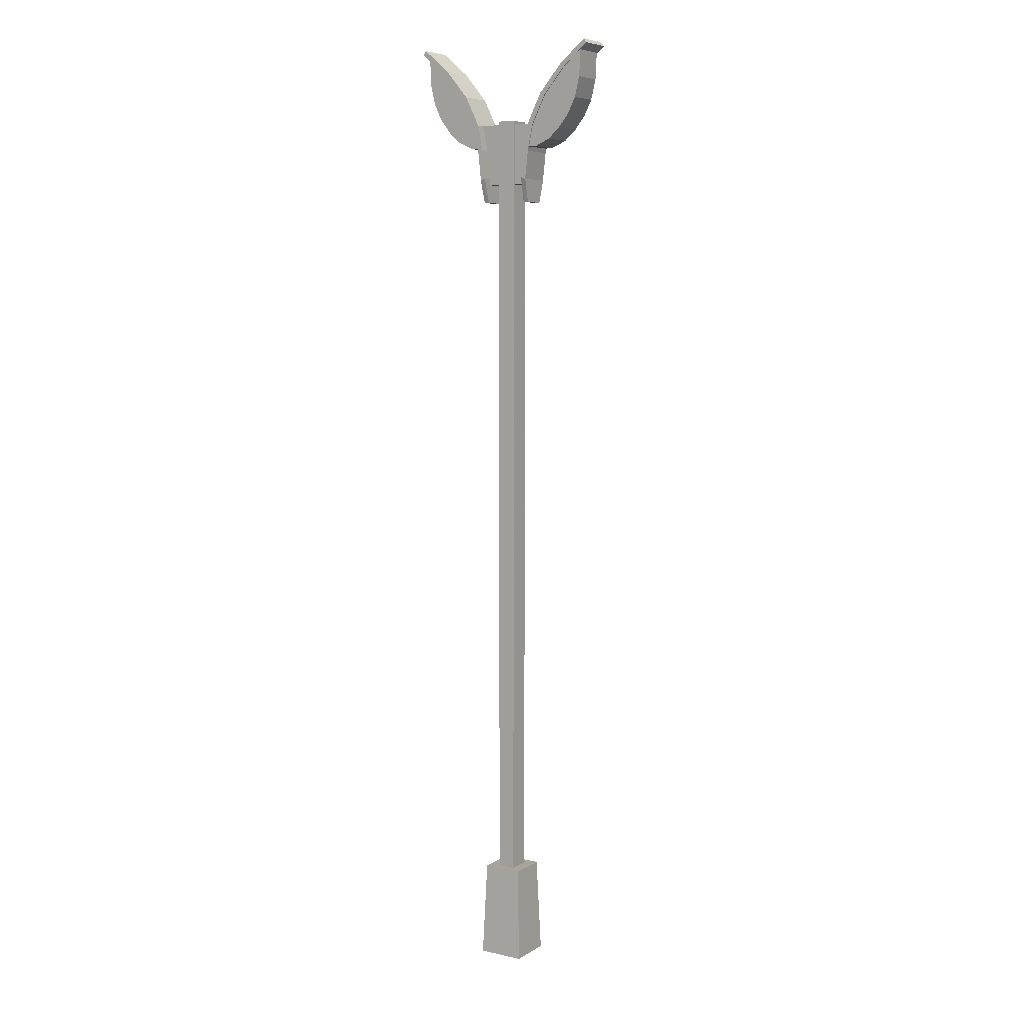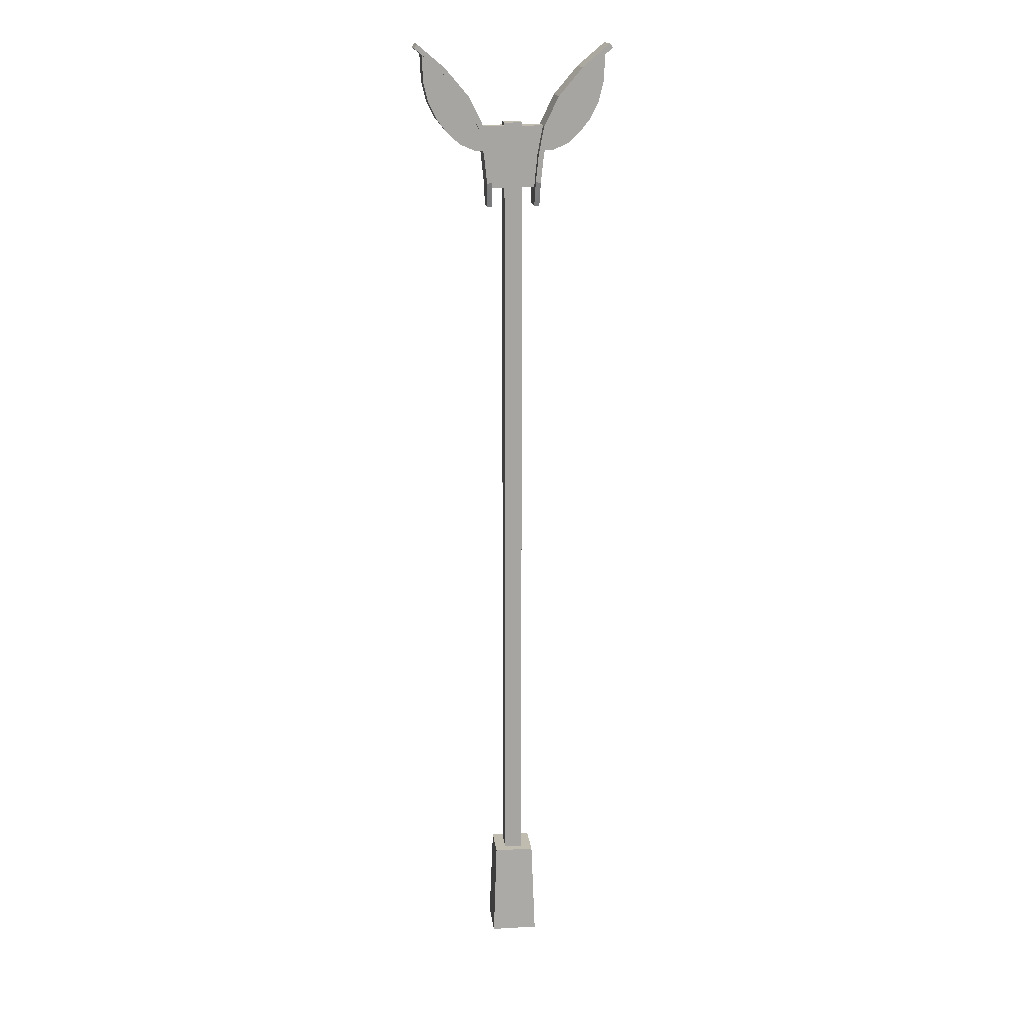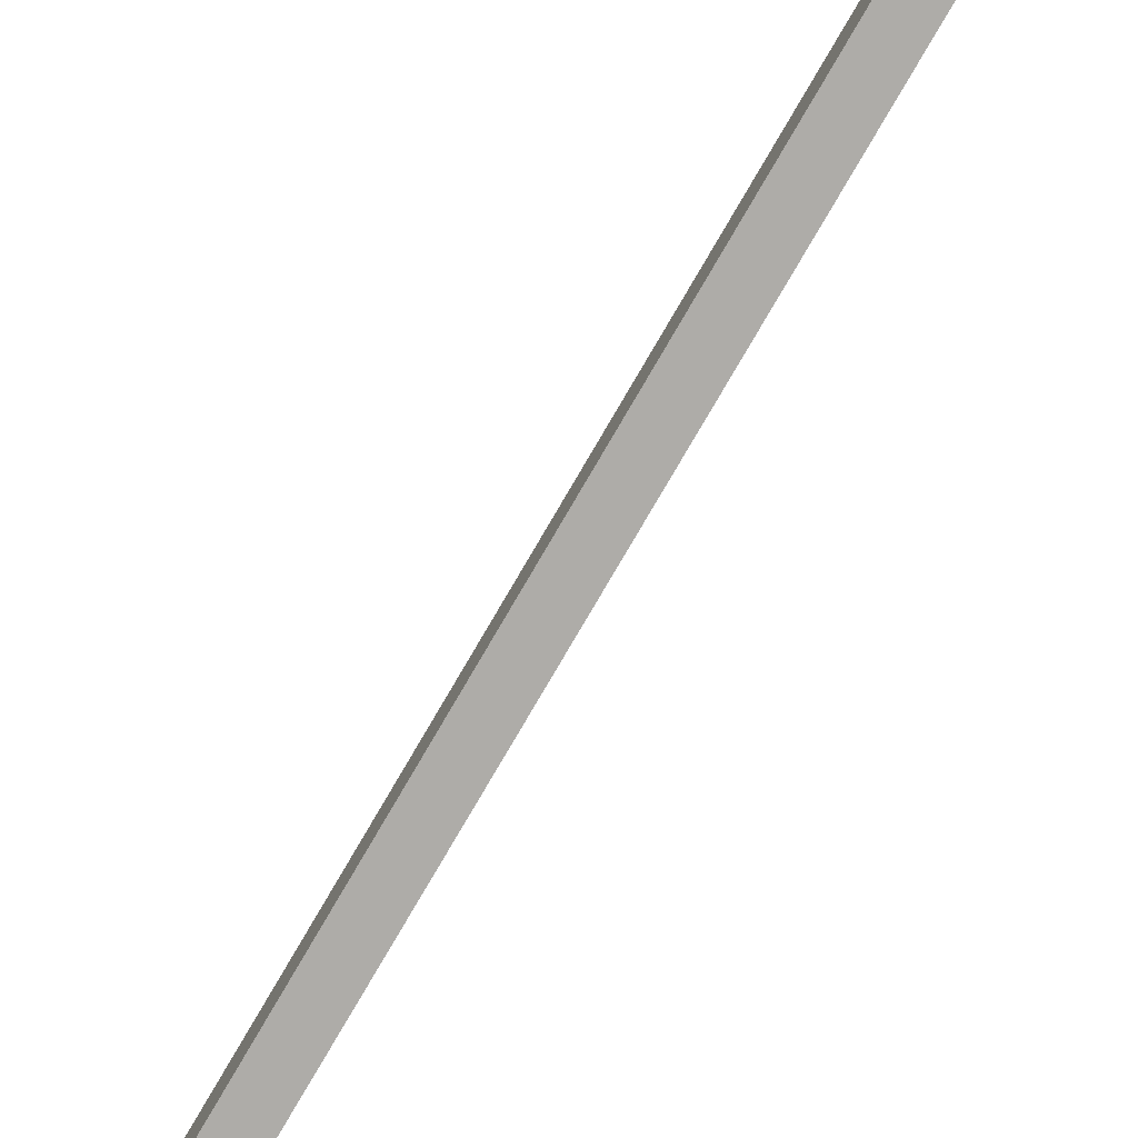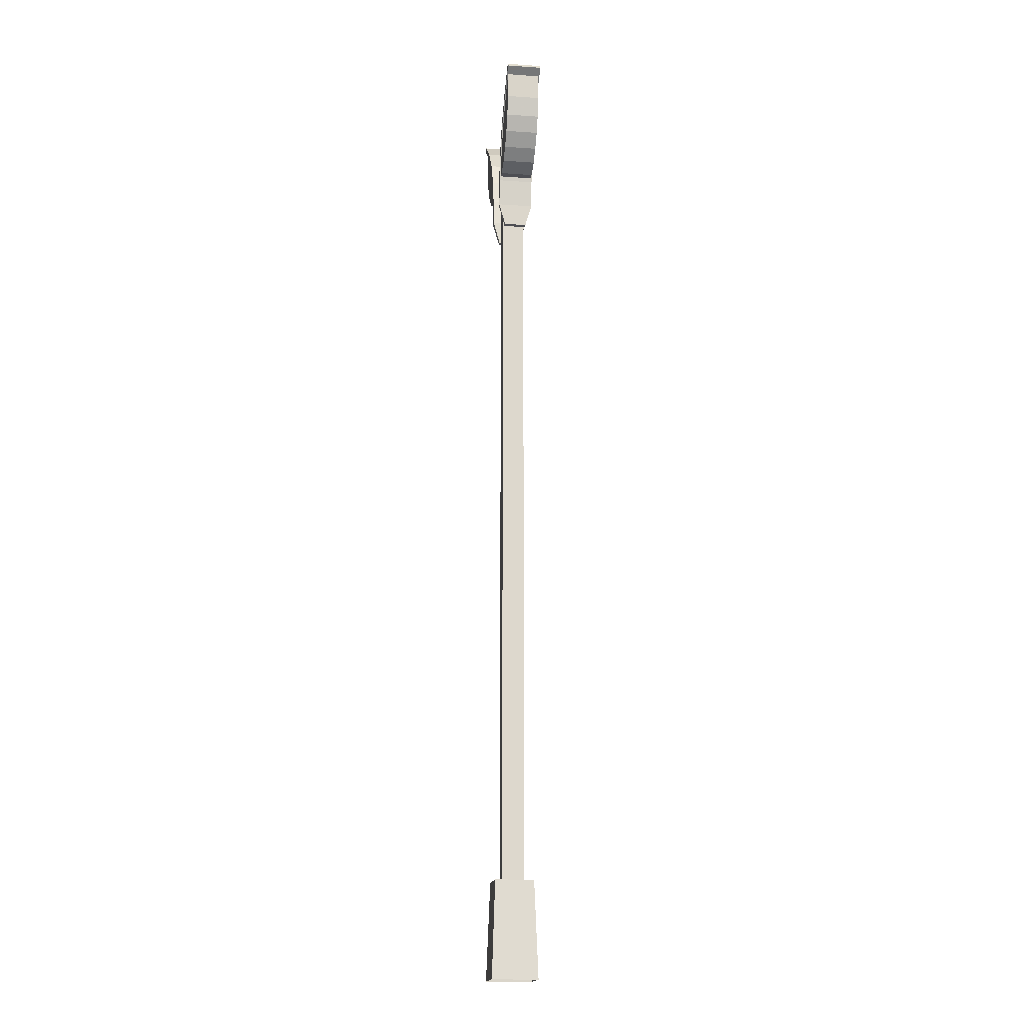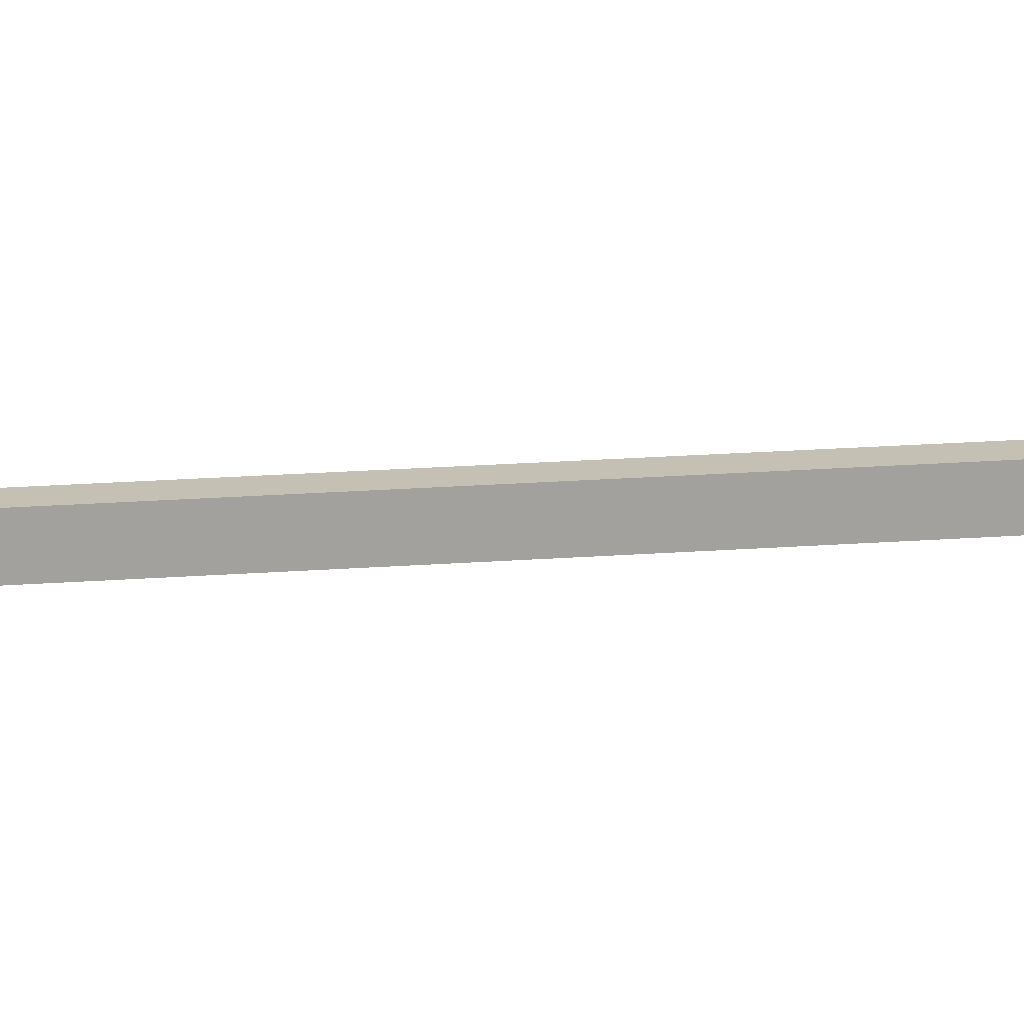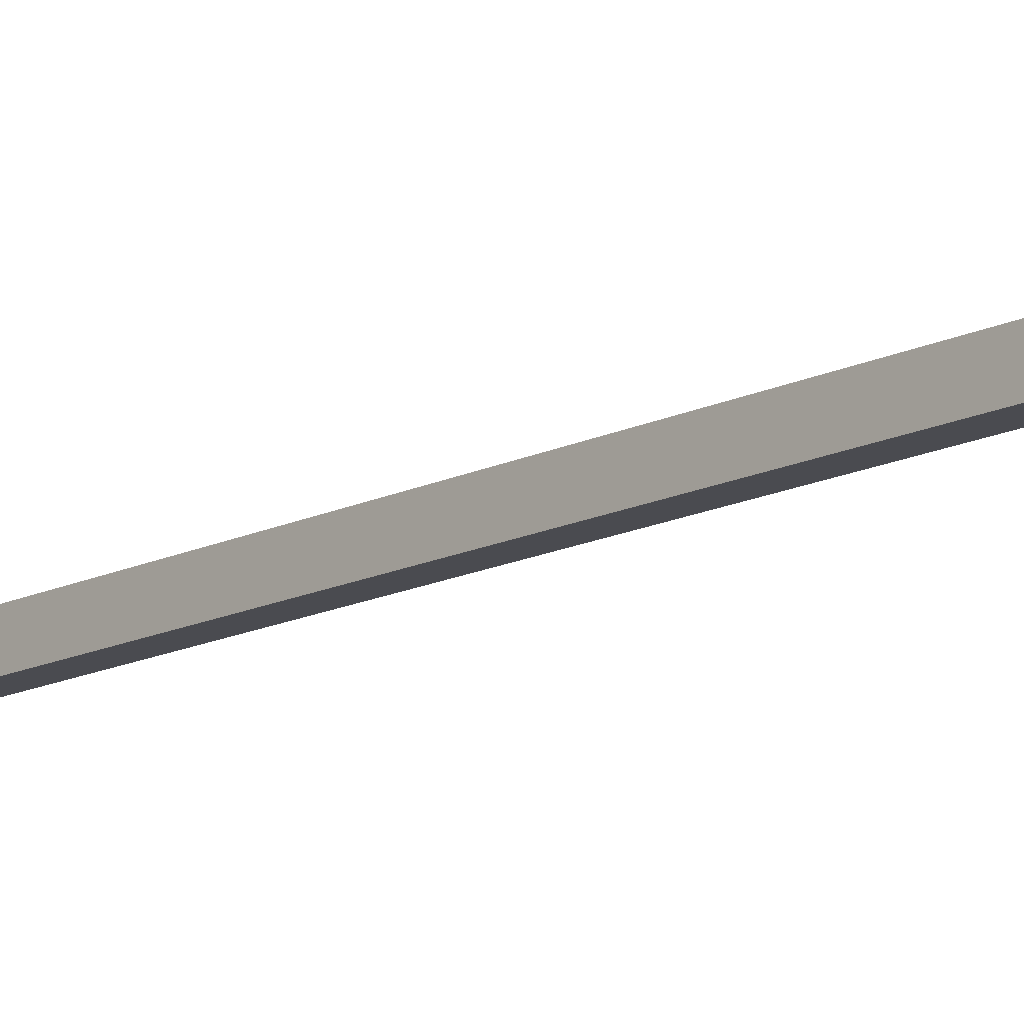
<metadata>
{"format":"obj","ext":"obj","renderer":"f3d","projection":"perspective","resolution":1024,"background":"white","views":[{"elev":7.3,"azim":-148.1,"up":"+Y"},{"elev":16.6,"azim":173.4,"up":"+Y"},{"elev":-76.9,"azim":149.9,"up":"+Z"},{"elev":-17.3,"azim":82.2,"up":"+Y"},{"elev":18.3,"azim":81.3,"up":"+Z"},{"elev":-14.4,"azim":137.5,"up":"+Z"}]}
</metadata>
<code>
o garden_lamp#7_b_Untitled.016
v 0.06509 -0.2503 -0.06456
v -0.06509 -0.2503 -0.06456
v 0.06509 -0.2503 0.06456
v -0.06509 -0.2503 0.06456
v 0.05521 0.01966 -0.05476
v -0.05521 0.01966 -0.05476
v 0.05521 0.01966 0.05476
v -0.05521 0.01966 0.05476
f 8 7 5
f 5 6 8
f 6 5 1
f 1 2 6
f 8 6 2
f 2 4 8
f 7 8 4
f 4 3 7
f 5 7 3
f 3 1 5
o garden_lamp#7_a_Untitled.015
v 0.025 -0.009904 -0.0316
v -0.025 -0.009904 -0.0316
v 0.025 -0.009904 0.0316
v -0.025 -0.009904 0.0316
v 0.025 2.254 -0.0316
v -0.025 2.254 -0.0316
v 0.025 2.254 0.0316
v -0.025 2.254 0.0316
v 0.06381 2.073 0.02313
v -0.06381 2.073 0.02313
v 0.09116 2.245 0.02313
v -0.09116 2.245 0.02313
v 0.06381 2.073 -0.02313
v -0.06381 2.073 -0.02313
v 0.09116 2.245 -0.02313
v -0.09116 2.245 -0.02313
v 0.05983 2.022 0.03181
v 0.06171 2.091 0.05
v 0.07026 2.17 0.05
v 0.08478 2.244 0.05
v 0.1257 2.326 0.05
v 0.1917 2.404 0.05
v 0.2677 2.468 0.05
v 0.2763 2.457 0.05
v 0.2058 2.399 0.05
v 0.1398 2.321 0.05
v 0.09892 2.239 0.05
v 0.08439 2.165 0.05
v 0.07584 2.087 0.05
v 0.07419 2.022 0.03181
v 0.05983 2.022 -0.03181
v 0.06171 2.091 -0.05
v 0.07026 2.17 -0.05
v 0.08478 2.244 -0.05
v 0.1257 2.326 -0.05
v 0.1917 2.404 -0.05
v 0.2677 2.468 -0.05
v 0.2763 2.457 -0.05
v 0.2058 2.399 -0.05
v 0.1398 2.321 -0.05
v 0.09892 2.239 -0.05
v 0.08439 2.165 -0.05
v 0.07584 2.087 -0.05
v 0.07419 2.022 -0.03181
v 0.07445 2.178 0.04696
v 0.1232 2.316 0.04696
v 0.2558 2.453 0.04696
v 0.2515 2.366 0.04696
v 0.2379 2.309 0.04696
v 0.216 2.266 0.04696
v 0.1858 2.227 0.04696
v 0.1525 2.197 0.04696
v 0.1082 2.178 0.04696
v 0.07445 2.178 -0.04696
v 0.1232 2.316 -0.04696
v 0.2558 2.453 -0.04696
v 0.2515 2.366 -0.04696
v 0.2379 2.309 -0.04696
v 0.216 2.266 -0.04696
v 0.1858 2.227 -0.04696
v 0.1525 2.197 -0.04696
v 0.1082 2.178 -0.04696
v -0.05983 2.022 0.03181
v -0.06171 2.091 0.05
v -0.07026 2.17 0.05
v -0.08478 2.244 0.05
v -0.1257 2.326 0.05
v -0.1917 2.404 0.05
v -0.2677 2.468 0.05
v -0.2763 2.457 0.05
v -0.2058 2.399 0.05
v -0.1398 2.321 0.05
v -0.09892 2.239 0.05
v -0.08439 2.165 0.05
v -0.07584 2.087 0.05
v -0.07419 2.022 0.03181
v -0.05983 2.022 -0.03181
v -0.06171 2.091 -0.05
v -0.07026 2.17 -0.05
v -0.08478 2.244 -0.05
v -0.1257 2.326 -0.05
v -0.1917 2.404 -0.05
v -0.2677 2.468 -0.05
v -0.2763 2.457 -0.05
v -0.2058 2.399 -0.05
v -0.1398 2.321 -0.05
v -0.09892 2.239 -0.05
v -0.08439 2.165 -0.05
v -0.07584 2.087 -0.05
v -0.07419 2.022 -0.03181
v -0.07445 2.178 0.04696
v -0.1232 2.316 0.04696
v -0.2558 2.453 0.04696
v -0.2515 2.366 0.04696
v -0.2379 2.309 0.04696
v -0.216 2.266 0.04696
v -0.1858 2.227 0.04696
v -0.1525 2.197 0.04696
v -0.1082 2.178 0.04696
v -0.07445 2.178 -0.04696
v -0.1232 2.316 -0.04696
v -0.2558 2.453 -0.04696
v -0.2515 2.366 -0.04696
v -0.2379 2.309 -0.04696
v -0.216 2.266 -0.04696
v -0.1858 2.227 -0.04696
v -0.1525 2.197 -0.04696
v -0.1082 2.178 -0.04696
f 16 15 13
f 13 14 16
f 14 13 9
f 9 10 14
f 16 14 10
f 10 12 16
f 15 16 12
f 12 11 15
f 13 15 11
f 11 9 13
f 20 18 17
f 17 19 20
f 24 23 21
f 21 22 24
f 22 21 17
f 17 18 22
f 23 24 20
f 20 19 23
f 46 45 31
f 31 32 46
f 39 52 38
f 38 25 39
f 77 91 92
f 92 78 77
f 84 98 85
f 85 71 84
f 40 39 25
f 25 26 40
f 41 40 26
f 26 27 41
f 42 41 27
f 27 28 42
f 43 42 28
f 28 29 43
f 44 43 29
f 29 30 44
f 45 44 30
f 30 31 45
f 47 46 32
f 32 33 47
f 48 47 33
f 33 34 48
f 49 48 34
f 34 35 49
f 50 49 35
f 35 36 50
f 51 50 36
f 36 37 51
f 52 51 37
f 37 38 52
f 25 38 37
f 37 26 25
f 44 45 46
f 46 47 44
f 65 64 55
f 55 56 65
f 66 65 56
f 56 57 66
f 67 66 57
f 57 58 67
f 68 67 58
f 58 59 68
f 69 68 59
f 59 60 69
f 70 69 60
f 60 61 70
f 62 70 61
f 61 53 62
f 56 55 54
f 53 61 60
f 53 60 59
f 53 59 58
f 54 53 58
f 54 58 57
f 56 54 57
f 63 64 65
f 63 65 66
f 63 66 67
f 69 70 62
f 68 69 62
f 67 68 62
f 63 67 62
f 71 85 86
f 86 72 71
f 72 86 87
f 87 73 72
f 73 87 88
f 88 74 73
f 74 88 89
f 89 75 74
f 75 89 90
f 90 76 75
f 76 90 91
f 91 77 76
f 78 92 93
f 93 79 78
f 79 93 94
f 94 80 79
f 80 94 95
f 95 81 80
f 81 95 96
f 96 82 81
f 82 96 97
f 97 83 82
f 83 97 98
f 98 84 83
f 78 79 76
f 76 77 78
f 85 98 97
f 97 86 85
f 101 110 111
f 111 102 101
f 102 111 112
f 112 103 102
f 103 112 113
f 113 104 103
f 104 113 114
f 114 105 104
f 105 114 115
f 115 106 105
f 106 115 116
f 116 107 106
f 107 116 108
f 108 99 107
f 100 101 102
f 100 102 103
f 100 103 104
f 106 107 99
f 105 106 99
f 104 105 99
f 100 104 99
f 111 110 109
f 108 116 115
f 108 115 114
f 108 114 113
f 109 108 113
f 109 113 112
f 111 109 112
f 26 37 36
f 36 27 26
f 27 36 35
f 35 28 27
f 29 28 35
f 35 34 29
f 30 29 34
f 34 33 30
f 30 33 32
f 32 31 30
f 51 52 39
f 39 40 51
f 44 47 48
f 48 43 44
f 49 42 43
f 43 48 49
f 49 50 41
f 41 42 49
f 50 51 40
f 40 41 50
f 80 75 76
f 76 79 80
f 81 74 75
f 75 80 81
f 81 82 73
f 73 74 81
f 82 83 72
f 72 73 82
f 83 84 71
f 71 72 83
f 86 97 96
f 96 87 86
f 87 96 95
f 95 88 87
f 89 88 95
f 95 94 89
f 94 93 90
f 90 89 94
f 92 91 90
f 90 93 92

</code>
